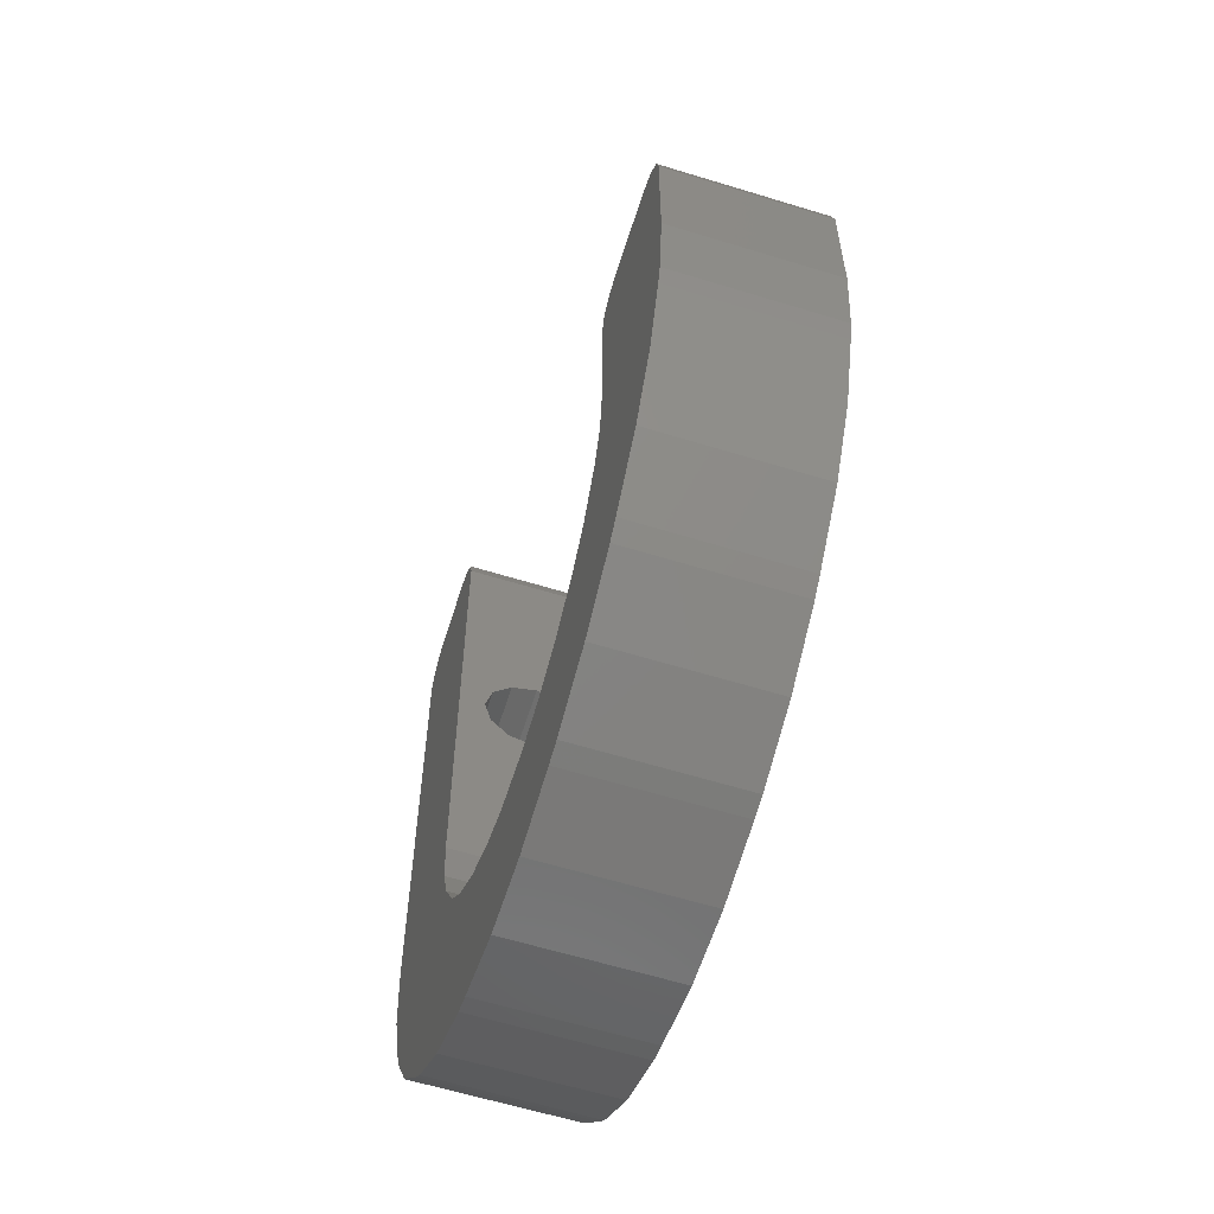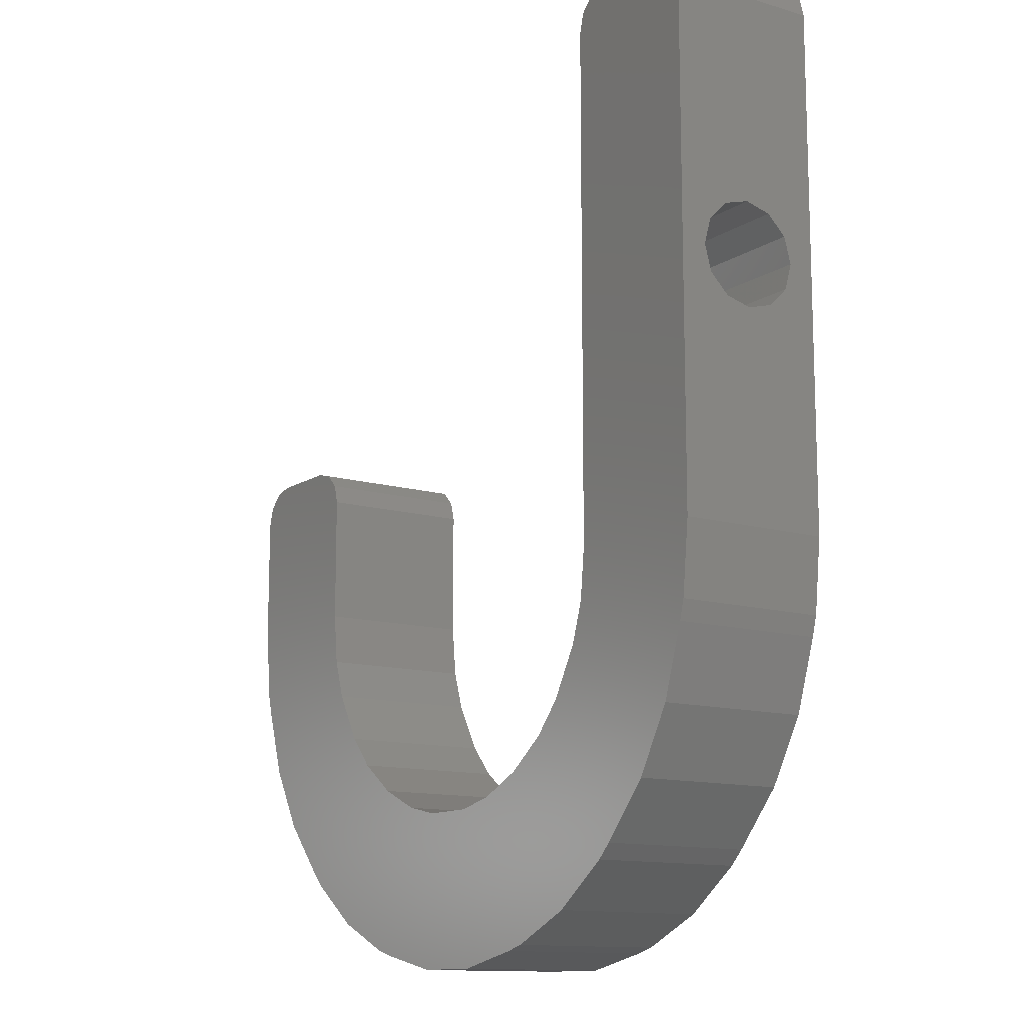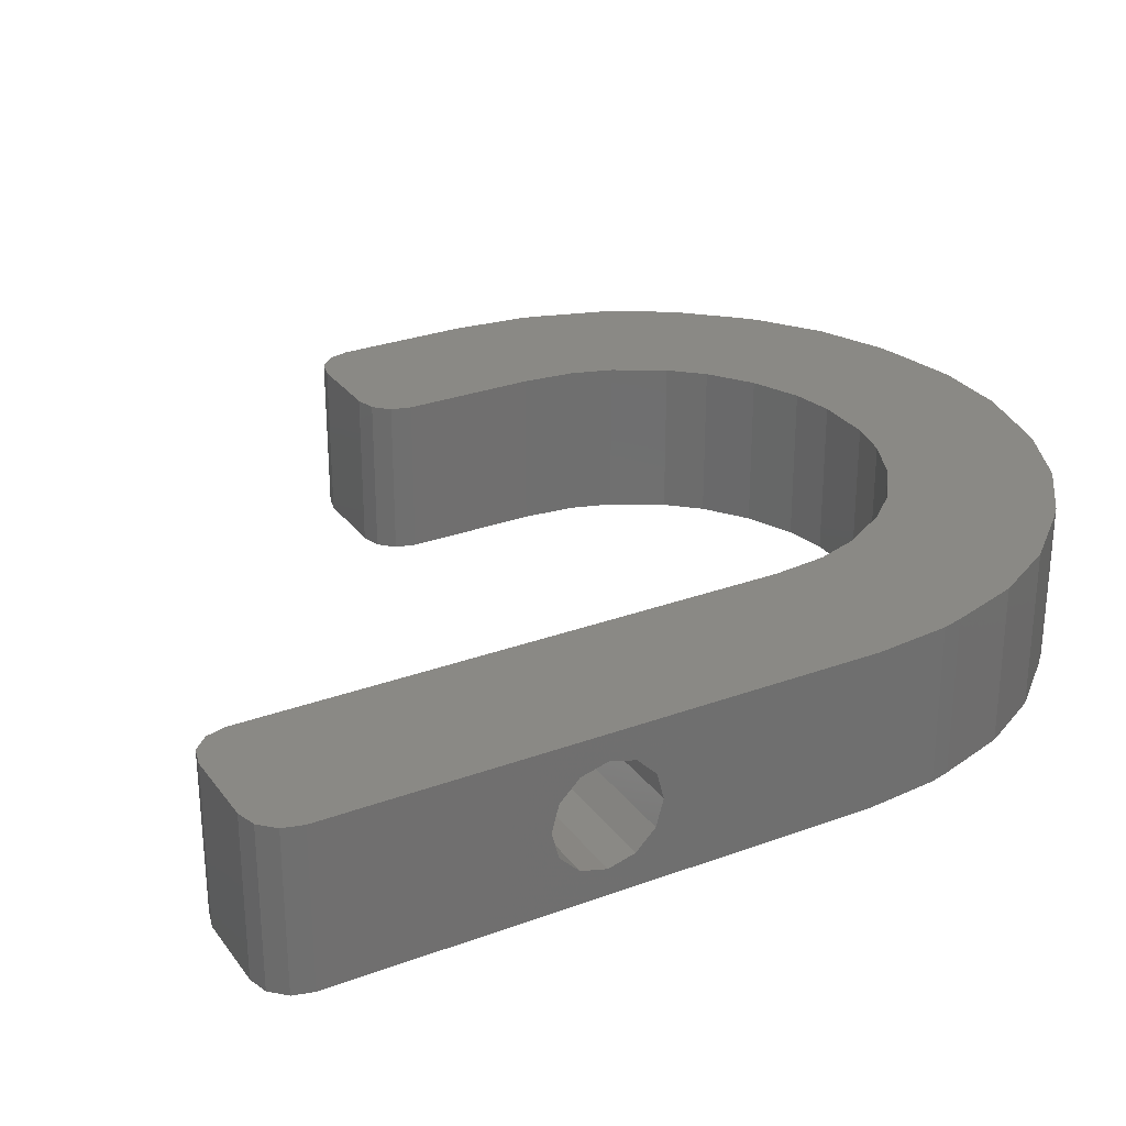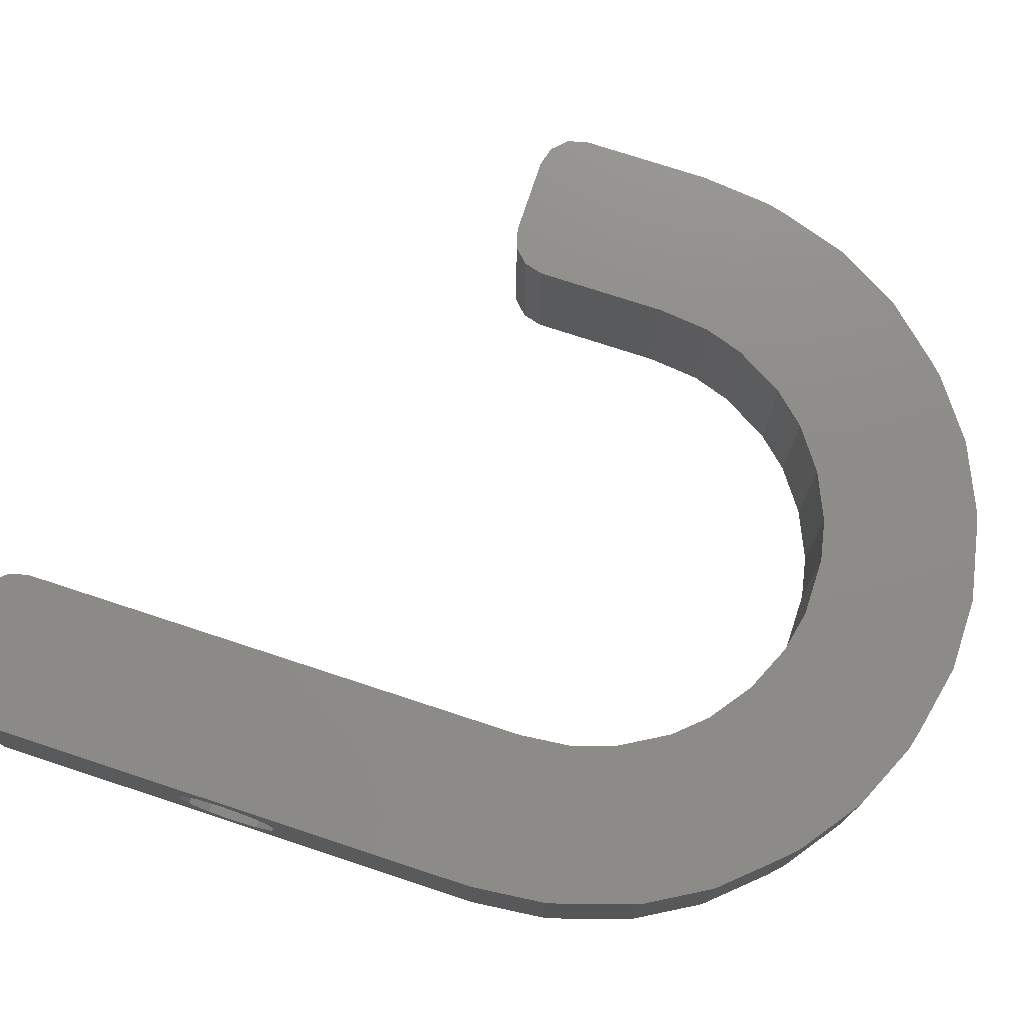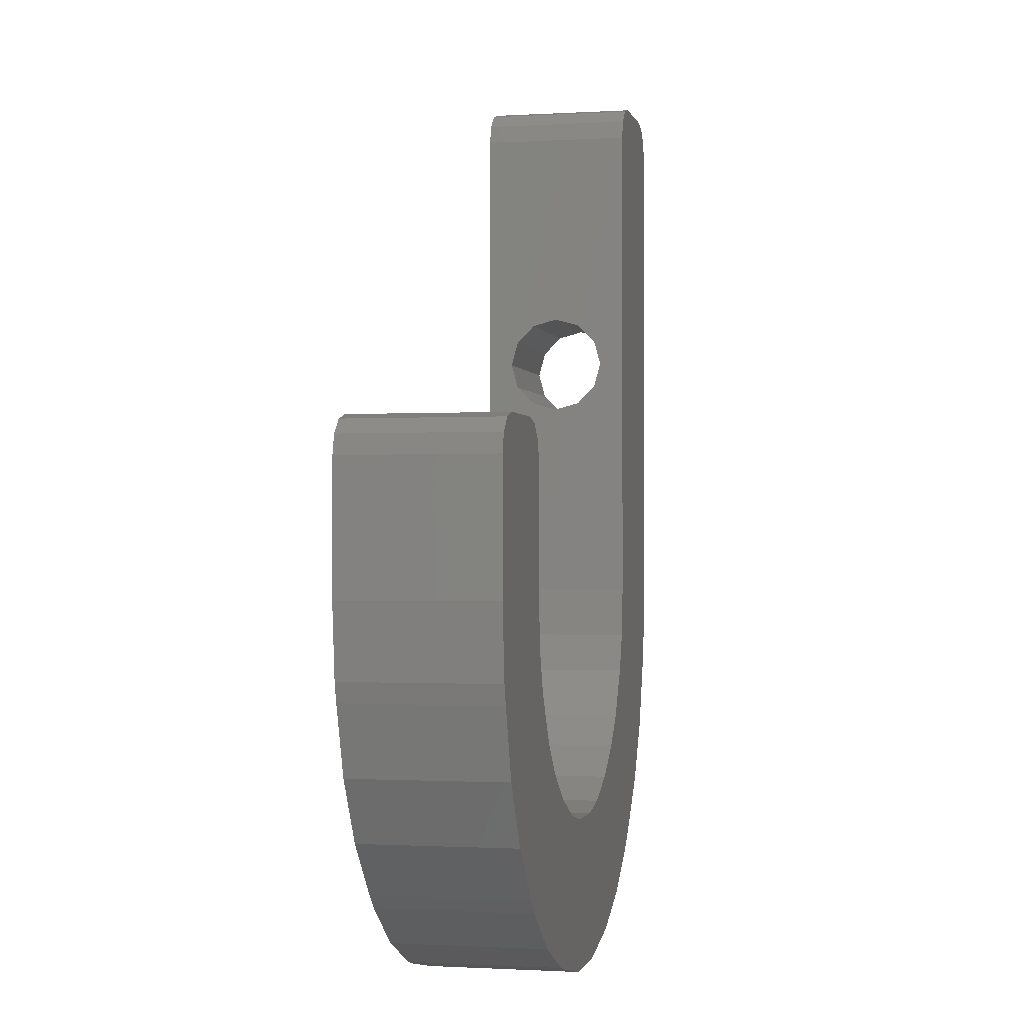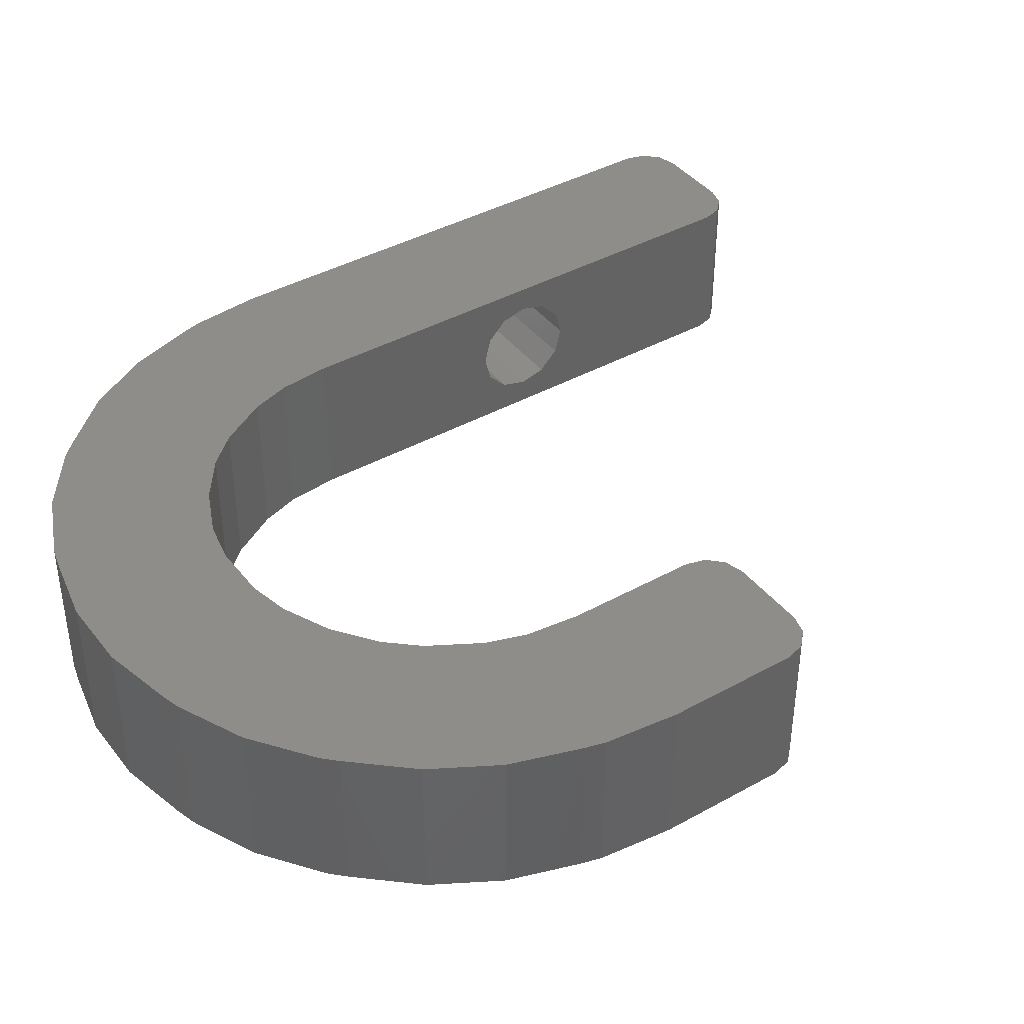
<metadata>
{"format":"stl","ext":"stl","renderer":"f3d","projection":"perspective","resolution":1024,"background":"white","views":[{"elev":-60.7,"azim":72.5,"up":"+Y"},{"elev":-12.6,"azim":-124.4,"up":"+Y"},{"elev":28.5,"azim":-119.0,"up":"+Z"},{"elev":74.8,"azim":-71.8,"up":"+Z"},{"elev":-1.0,"azim":102.5,"up":"+Y"},{"elev":40.7,"azim":55.8,"up":"+Z"}]}
</metadata>
<code>
# stl→obj: 160 verts, 320 faces
v 9 0 0
v 9 5 6
v 9 5 0
v 9 0 6
v 14.8 5.75 6
v 14.25 6.299 0
v 14.25 6.299 6
v 14.8 5.75 0
v 9.201 5.75 0
v 9.75 6.299 6
v 9.75 6.299 0
v 9.201 5.75 6
v 10.5 6.5 0
v 10.5 6.5 6
v 13.5 6.5 0
v 13.5 6.5 6
v 15 5 6
v 15 5 0
v 15 0 0
v 14.77 -2.183 0
v 8.791 -1.989 0
v 14.71 -2.807 0
v 14.5 -3.557 0
v 14.03 -5.021 0
v 8.293 -3.521 0
v 13.63 -6.241 0
v 13.24 -6.922 0
v 7.196 -5.422 0
v 12.3 -8.553 0
v 12.22 -8.685 0
v 11.18 -9.843 0
v 6.118 -6.619 0
v 10.37 -10.74 0
v 10.33 -10.78 0
v 9.783 -11.33 0
v 9.219 -11.74 0
v 4.5 -7.794 0
v 7.5 -12.99 0
v 4.922 -14.14 0
v 2.673 -8.608 0
v 4.172 -14.34 0
v 1.098 -8.942 0
v 1.411 -14.93 0
v -1.098 -8.942 0
v -1.411 -14.93 0
v -4.172 -14.34 0
v -2.673 -8.608 0
v -4.922 -14.14 0
v -4.5 -7.794 0
v -7.5 -12.99 0
v -9.219 -11.74 0
v -6.118 -6.619 0
v -9.783 -11.33 0
v -10.33 -10.78 0
v -15 20 0
v -9 20 0
v -9 0 0
v -11.18 -9.843 0
v -10.37 -10.74 0
v -12.22 -8.685 0
v -7.196 -5.422 0
v -12.3 -8.553 0
v -15 0 0
v -13.24 -6.922 0
v -8.293 -3.521 0
v -10.5 21.5 0
v -13.63 -6.241 0
v -14.03 -5.021 0
v -8.791 -1.989 0
v -9.201 20.75 0
v -14.5 -3.557 0
v -14.71 -2.807 0
v -9.75 21.3 0
v -14.77 -2.183 0
v -13.5 21.5 0
v -14.25 21.3 0
v -14.8 20.75 0
v 15 0 6
v -10.5 21.5 6
v -9 20 6
v -9.201 20.75 6
v 14.77 -2.183 6
v 8.791 -1.989 6
v 14.71 -2.807 6
v 14.5 -3.557 6
v 14.03 -5.021 6
v 8.293 -3.521 6
v 13.63 -6.241 6
v 13.24 -6.922 6
v 7.196 -5.422 6
v 12.3 -8.553 6
v 12.22 -8.685 6
v 11.18 -9.843 6
v 6.118 -6.619 6
v 10.37 -10.74 6
v 10.33 -10.78 6
v 9.783 -11.33 6
v 9.219 -11.74 6
v 4.5 -7.794 6
v 7.5 -12.99 6
v 4.922 -14.14 6
v 2.673 -8.608 6
v 4.172 -14.34 6
v 1.098 -8.942 6
v 1.411 -14.93 6
v -1.098 -8.942 6
v -1.411 -14.93 6
v -4.172 -14.34 6
v -2.673 -8.608 6
v -4.922 -14.14 6
v -4.5 -7.794 6
v -9.219 -11.74 6
v -6.118 -6.619 6
v -11.18 -9.843 6
v -7.196 -5.422 6
v -7.5 -12.99 6
v -13.24 -6.922 6
v -8.293 -3.521 6
v -14.03 -5.021 6
v -8.791 -1.989 6
v -14.77 -2.183 6
v -9 0 6
v -15 20 6
v -9.75 21.3 6
v -15 0 6
v -10.37 -10.74 6
v -10.33 -10.78 6
v -9.783 -11.33 6
v -14.71 -2.807 6
v -12.22 -8.685 6
v -13.5 21.5 6
v -12.3 -8.553 6
v -14.25 21.3 6
v -13.63 -6.241 6
v -14.5 -3.557 6
v -14.8 20.75 6
v -9 12 3
v -9 11.73 4
v -9 11 4.732
v -9 10 5
v -9 8.268 4
v -9 8 3
v -9 9 4.732
v -9 11.73 2
v -9 11 1.268
v -9 10 1
v -9 8.268 2
v -9 9 1.268
v -15 12 3
v -15 11.73 2
v -15 11 1.268
v -15 10 1
v -15 8.268 2
v -15 8 3
v -15 9 1.268
v -15 11.73 4
v -15 11 4.732
v -15 10 5
v -15 8.268 4
v -15 9 4.732
f 1 2 3
f 2 1 4
f 5 6 7
f 6 5 8
f 9 10 11
f 10 9 12
f 13 10 14
f 10 13 11
f 15 14 16
f 14 15 13
f 17 8 5
f 8 17 18
f 6 16 7
f 16 6 15
f 3 12 9
f 12 3 2
f 3 18 19
f 1 19 20
f 21 20 22
f 21 22 23
f 3 19 1
f 21 23 24
f 25 24 26
f 15 18 3
f 25 26 27
f 28 27 29
f 28 29 30
f 28 30 31
f 20 21 1
f 32 31 33
f 32 33 34
f 32 34 35
f 18 15 8
f 32 35 36
f 15 3 13
f 13 3 11
f 8 15 6
f 24 25 21
f 37 36 38
f 27 28 25
f 31 32 28
f 37 38 39
f 36 37 32
f 40 39 41
f 39 40 37
f 42 41 43
f 41 42 40
f 43 44 42
f 45 44 43
f 46 44 45
f 44 46 47
f 48 47 46
f 47 48 49
f 50 49 48
f 51 49 50
f 49 51 52
f 53 52 51
f 54 52 53
f 55 56 57
f 58 52 59
f 60 61 58
f 62 61 60
f 55 57 63
f 59 52 54
f 52 58 61
f 61 64 65
f 66 56 55
f 67 65 64
f 64 61 62
f 68 65 67
f 65 68 69
f 56 66 70
f 71 69 68
f 72 69 71
f 70 66 73
f 74 69 72
f 69 74 57
f 57 74 63
f 66 55 75
f 75 55 76
f 76 55 77
f 11 3 9
f 78 18 17
f 18 78 19
f 79 80 81
f 16 17 5
f 17 2 78
f 78 4 82
f 83 82 4
f 16 5 7
f 82 83 84
f 84 83 85
f 17 16 2
f 85 83 86
f 87 86 83
f 86 87 88
f 88 87 89
f 2 16 14
f 90 89 87
f 89 90 91
f 91 90 92
f 2 14 10
f 92 90 93
f 2 10 12
f 78 2 4
f 94 93 90
f 93 94 95
f 95 94 96
f 96 94 97
f 97 94 98
f 99 98 94
f 98 99 100
f 100 99 101
f 102 101 99
f 101 102 103
f 104 103 102
f 103 104 105
f 106 105 104
f 106 107 105
f 108 106 109
f 106 108 107
f 110 109 111
f 109 110 108
f 112 111 113
f 114 113 115
f 111 116 110
f 117 115 118
f 119 118 120
f 111 112 116
f 121 120 122
f 80 123 122
f 79 81 124
f 121 122 125
f 113 114 126
f 113 127 128
f 80 79 123
f 113 128 112
f 113 126 127
f 120 121 129
f 115 130 114
f 123 79 131
f 115 117 132
f 115 132 130
f 123 131 133
f 118 134 117
f 118 119 134
f 120 129 135
f 123 133 136
f 122 123 125
f 120 135 119
f 82 19 78
f 19 82 20
f 21 4 1
f 4 21 83
f 80 137 56
f 80 138 137
f 80 139 138
f 80 140 139
f 141 122 142
f 143 122 141
f 140 122 143
f 122 140 80
f 144 56 137
f 145 56 144
f 146 56 145
f 57 142 122
f 142 57 147
f 146 57 56
f 148 57 146
f 147 57 148
f 55 149 123
f 55 150 149
f 55 151 150
f 55 152 151
f 153 63 154
f 155 63 153
f 152 63 155
f 63 152 55
f 156 123 149
f 157 123 156
f 158 123 157
f 125 154 63
f 154 125 159
f 158 125 123
f 160 125 158
f 159 125 160
f 80 70 81
f 70 80 56
f 66 131 79
f 131 66 75
f 75 133 131
f 133 75 76
f 55 136 77
f 136 55 123
f 81 73 124
f 73 81 70
f 73 79 124
f 79 73 66
f 77 133 76
f 133 77 136
f 120 57 122
f 57 120 69
f 74 125 63
f 125 74 121
f 46 107 108
f 107 46 45
f 42 106 104
f 106 42 44
f 45 105 107
f 105 45 43
f 43 103 105
f 103 43 41
f 50 110 116
f 110 50 48
f 51 116 112
f 116 51 50
f 48 108 110
f 108 48 46
f 39 100 101
f 100 39 38
f 38 98 100
f 98 38 36
f 41 101 103
f 101 41 39
f 115 65 118
f 65 115 61
f 67 119 68
f 119 67 134
f 64 134 67
f 134 64 117
f 88 24 86
f 24 88 26
f 28 87 25
f 87 28 90
f 89 26 88
f 26 89 27
f 25 83 21
f 83 25 87
f 84 20 82
f 20 84 22
f 86 23 85
f 23 86 24
f 85 22 84
f 22 85 23
f 32 99 94
f 99 32 37
f 92 29 91
f 29 92 30
f 93 30 92
f 30 93 31
f 49 113 111
f 113 49 52
f 58 130 60
f 130 58 114
f 60 132 62
f 132 60 130
f 36 97 98
f 97 36 35
f 97 34 96
f 34 97 35
f 96 33 95
f 33 96 34
f 40 104 102
f 104 40 42
f 53 127 54
f 127 53 128
f 53 112 128
f 112 53 51
f 44 109 106
f 109 44 47
f 54 126 59
f 126 54 127
f 118 69 120
f 69 118 65
f 72 121 74
f 121 72 129
f 71 129 72
f 129 71 135
f 68 135 71
f 135 68 119
f 113 61 115
f 61 113 52
f 62 117 64
f 117 62 132
f 47 111 109
f 111 47 49
f 59 114 58
f 114 59 126
f 95 31 93
f 31 95 33
f 37 102 99
f 102 37 40
f 91 27 89
f 27 91 29
f 32 90 28
f 90 32 94
f 150 137 149
f 137 150 144
f 148 153 147
f 153 148 155
f 142 159 141
f 159 142 154
f 149 138 156
f 138 149 137
f 151 146 145
f 146 151 152
f 151 144 150
f 144 151 145
f 158 139 140
f 139 158 157
f 152 148 146
f 148 152 155
f 156 139 157
f 139 156 138
f 147 154 142
f 154 147 153
f 159 143 141
f 143 159 160
f 160 140 143
f 140 160 158

</code>
